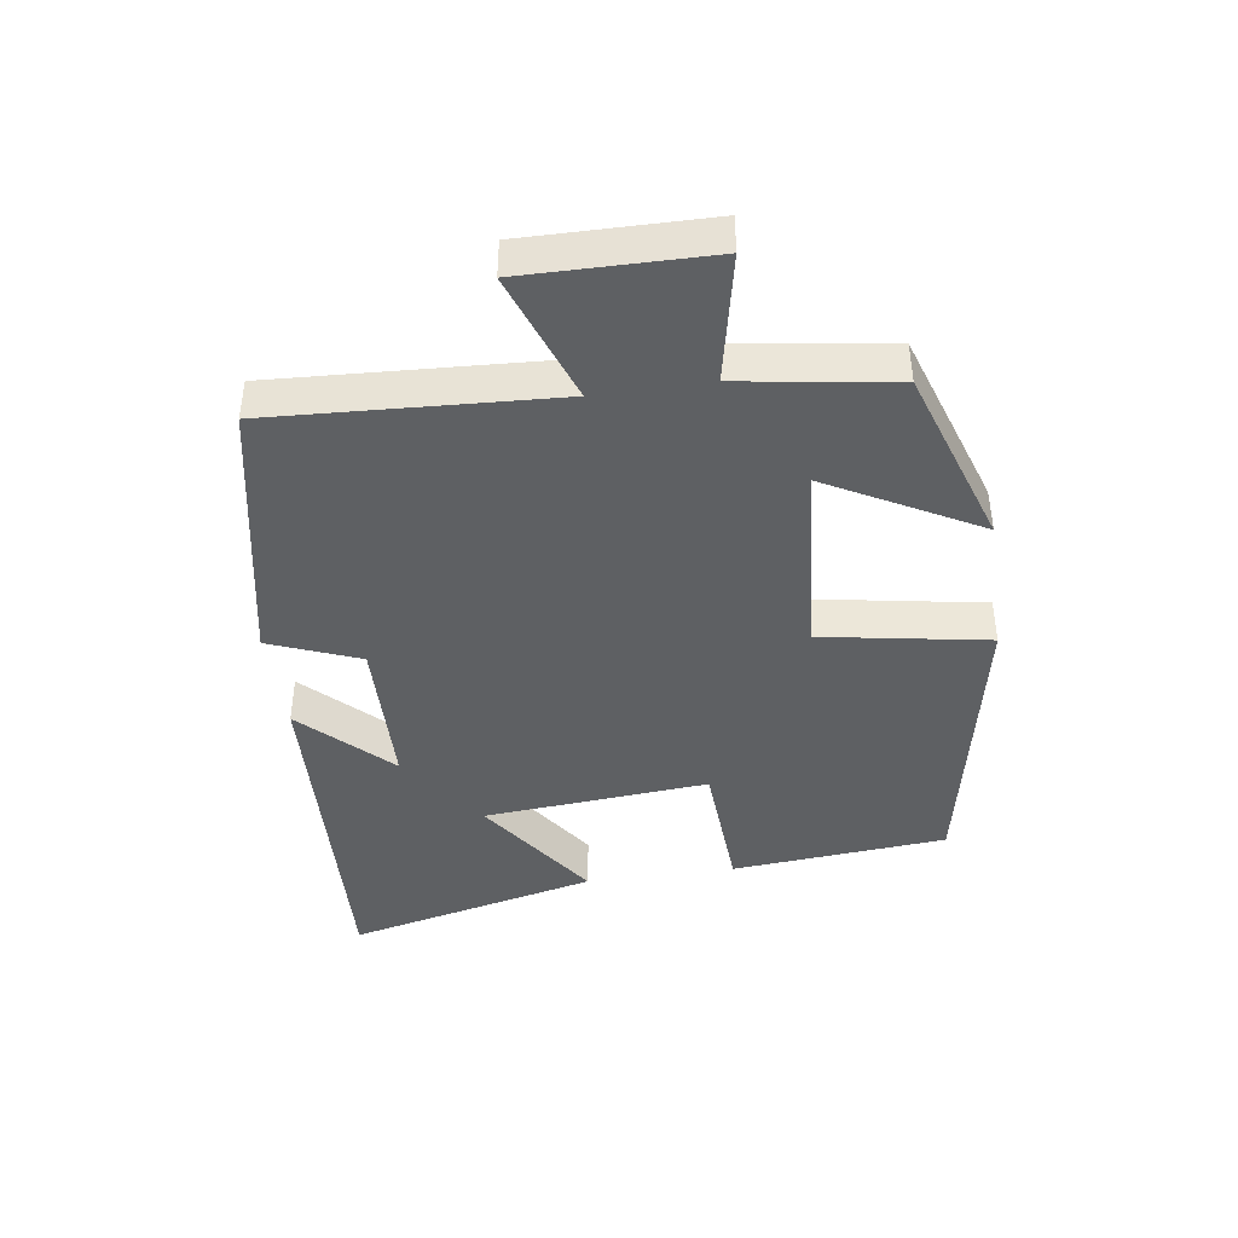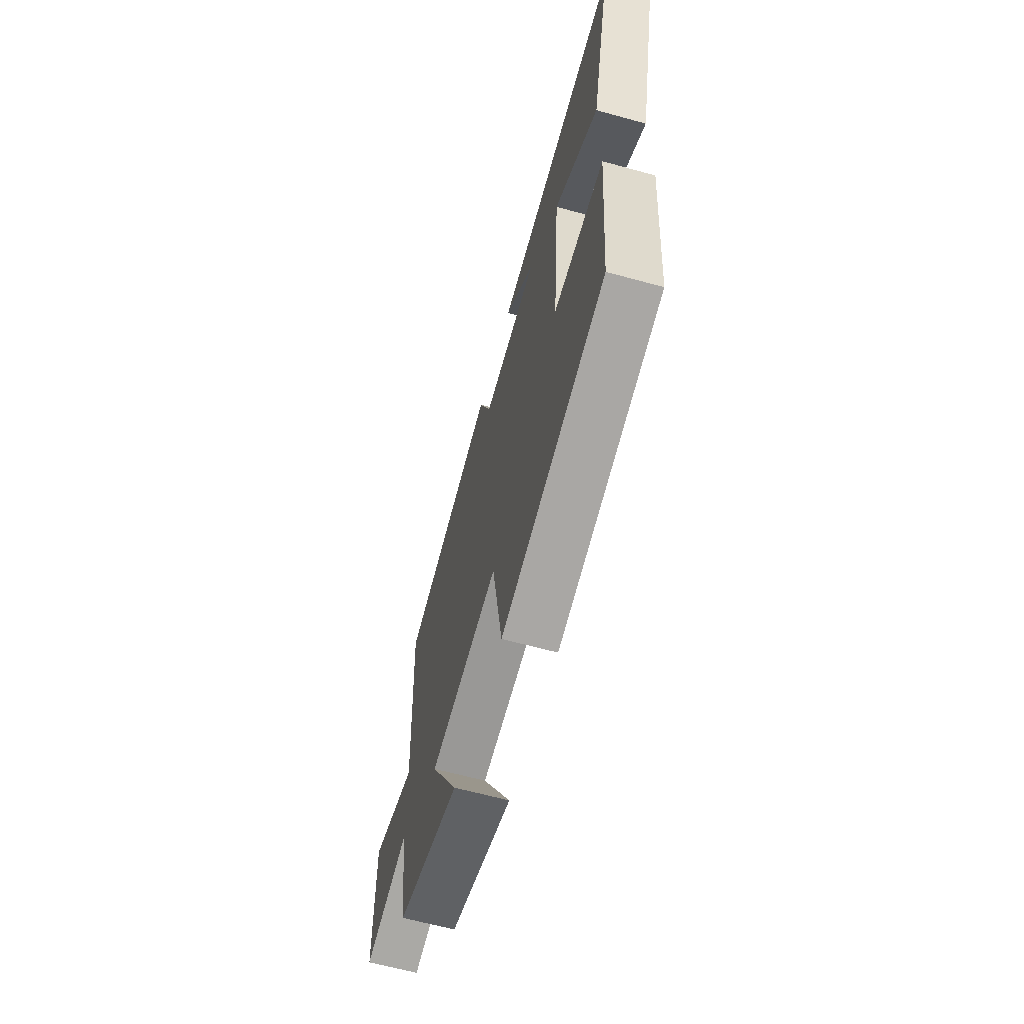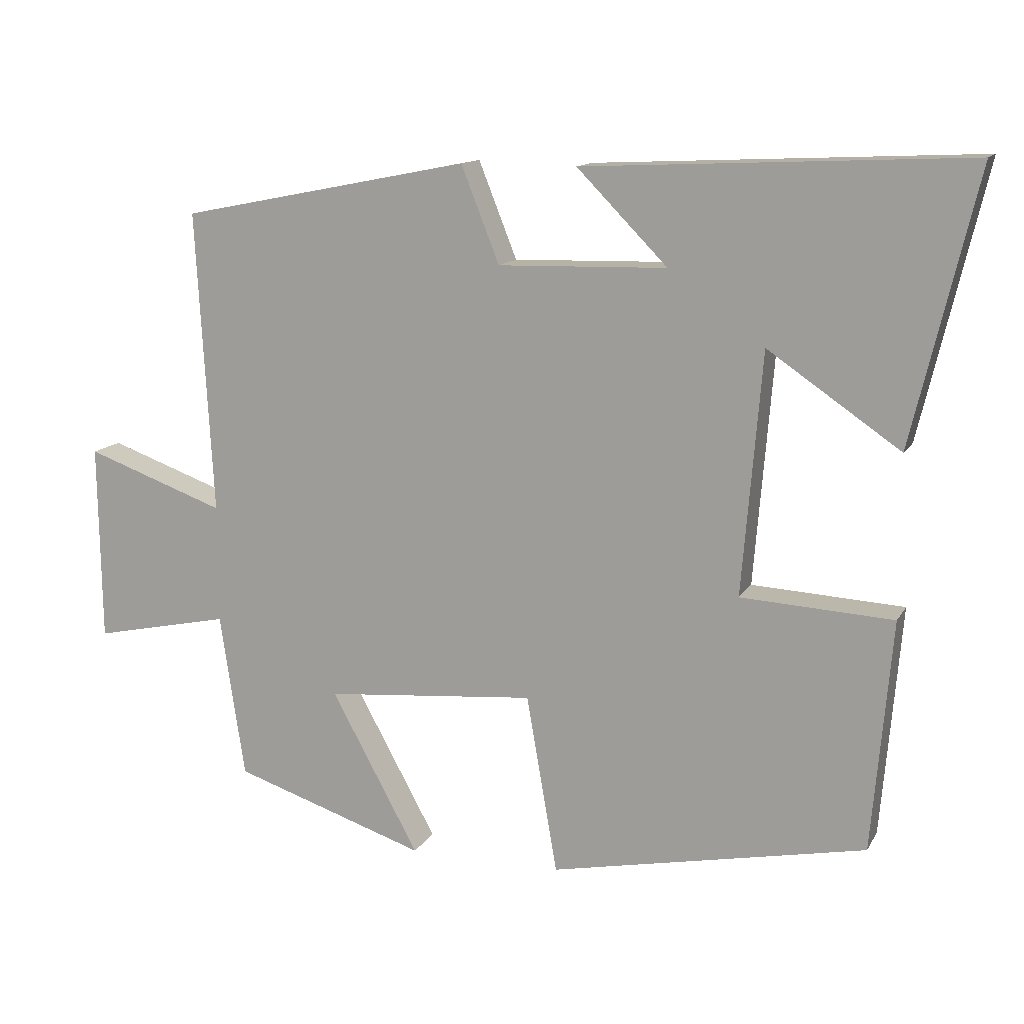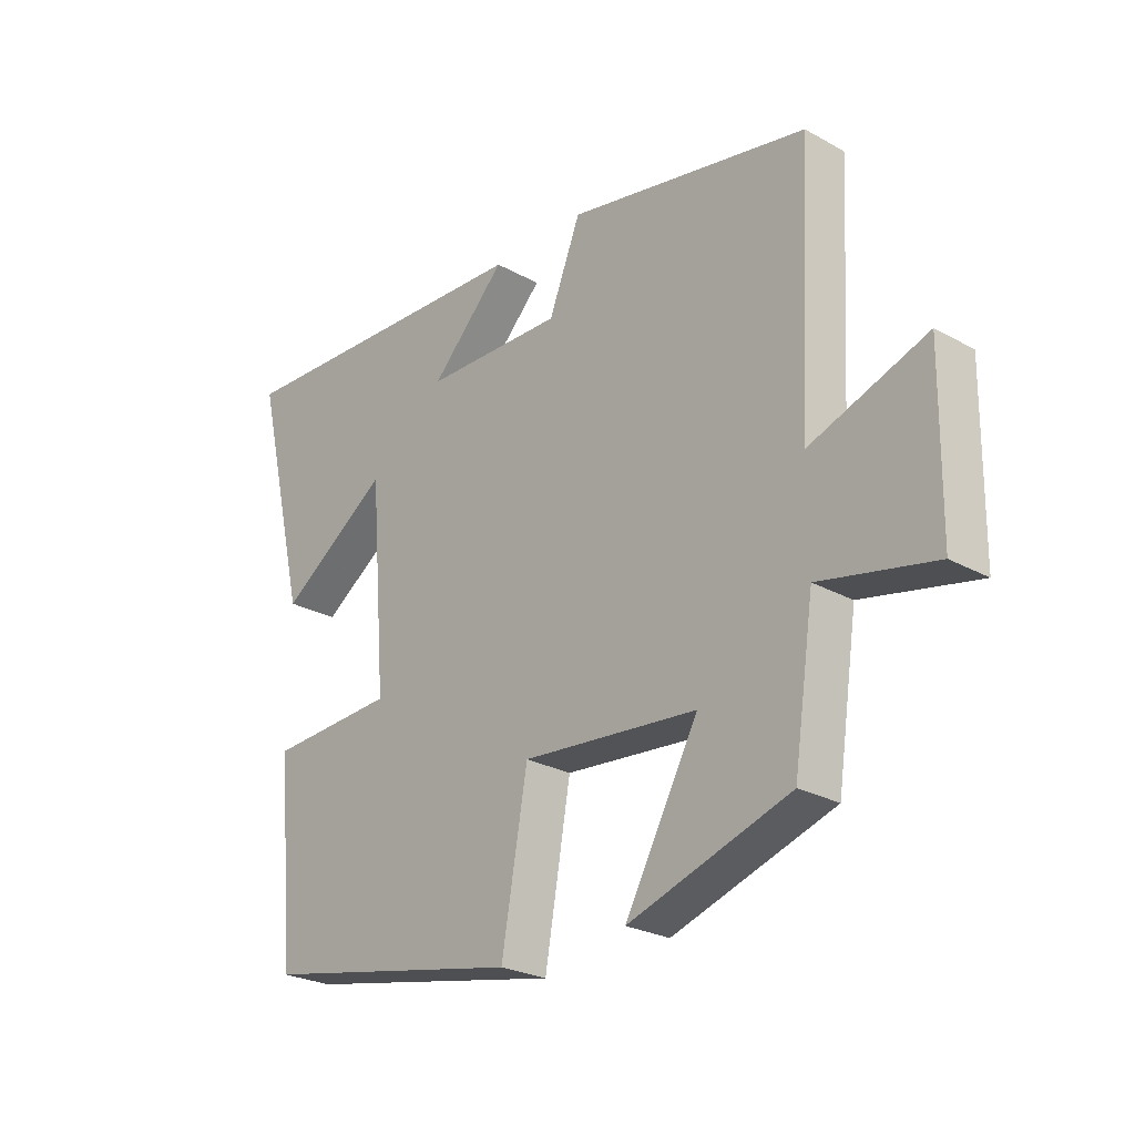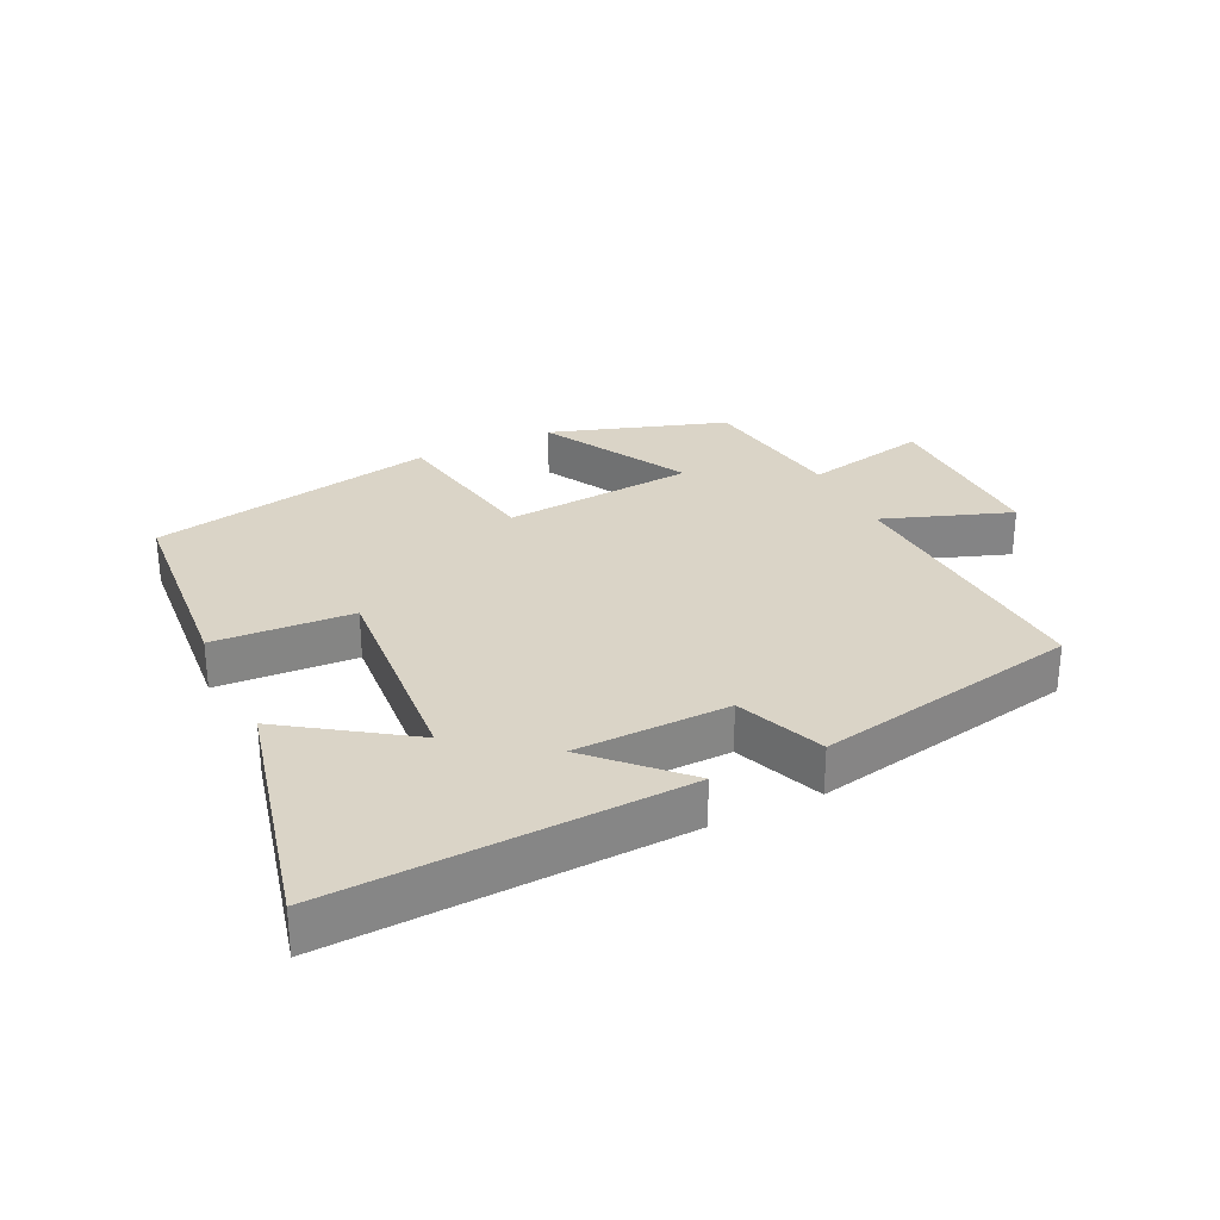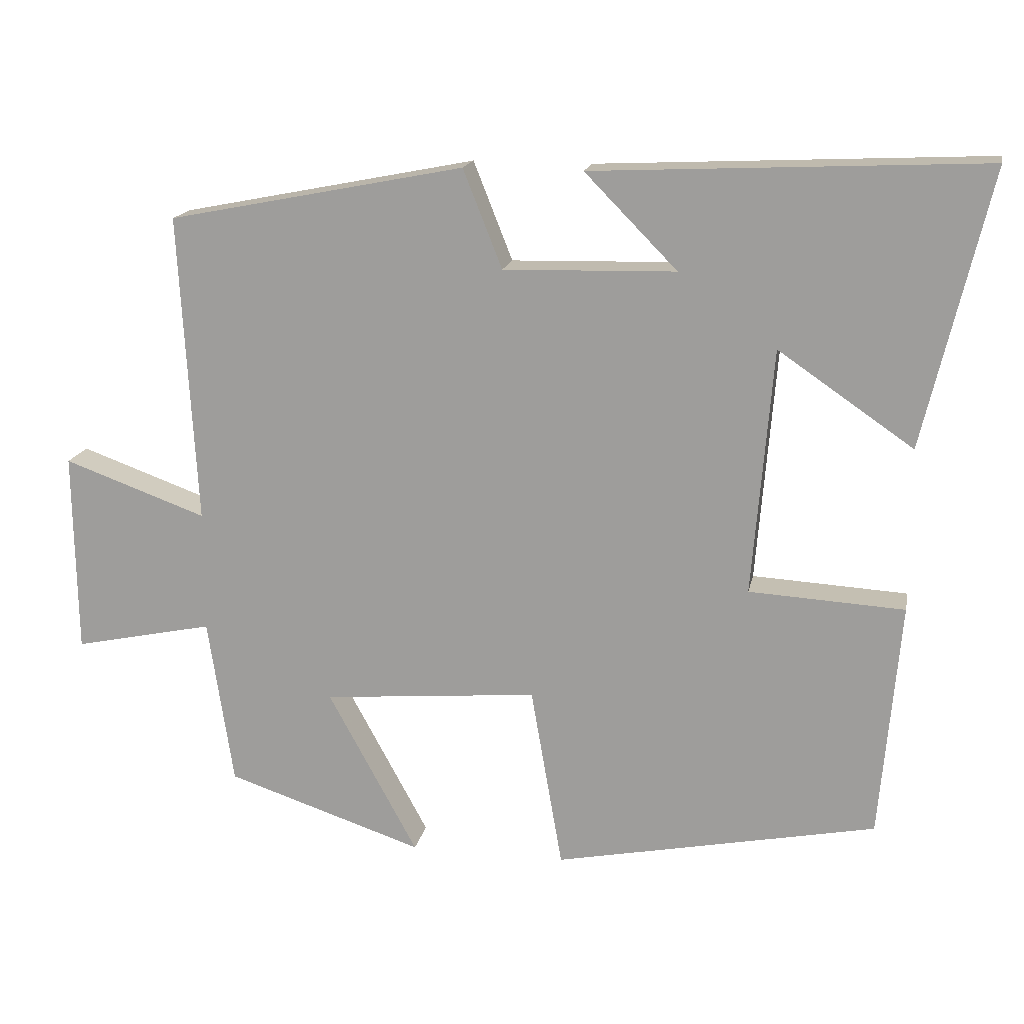
<metadata>
{"format":"obj","ext":"obj","renderer":"f3d","projection":"perspective","resolution":1024,"background":"white","views":[{"elev":-42.2,"azim":98.3,"up":"+Y"},{"elev":-63.6,"azim":-105.5,"up":"+Z"},{"elev":13.0,"azim":-160.3,"up":"+Z"},{"elev":-25.6,"azim":48.4,"up":"+Z"},{"elev":28.9,"azim":-25.8,"up":"+Y"},{"elev":16.7,"azim":-168.8,"up":"+Z"}]}
</metadata>
<code>
v 0.524 0.07 0.419
v 0.5 0.07 -0.009
v 0.698 0.07 0.062
v 0.694 0.07 -0.218
v 0.5 0.07 -0.177
v 0.465 0.07 -0.41
v 0.192 0.07 -0.5
v 0.316 0.07 -0.273
v 0.018 0.07 -0.247
v -0.026 0.07 -0.5
v -0.472 0.07 -0.411
v -0.5 0.07 -0.084
v -0.285 0.07 -0.072
v -0.313 0.07 0.27
v -0.5 0.07 0.142
v -0.591 0.07 0.525
v -0.05 0.07 0.5
v -0.178 0.07 0.37
v 0.06 0.07 0.364
v 0.114 0.07 0.5
v 0.524 0 0.419
v 0.5 0 -0.009
v 0.698 0 0.062
v 0.694 0 -0.218
v 0.5 0 -0.177
v 0.465 0 -0.41
v 0.192 0 -0.5
v 0.316 0 -0.273
v 0.018 0 -0.247
v -0.026 0 -0.5
v -0.472 0 -0.411
v -0.5 0 -0.084
v -0.285 0 -0.072
v -0.313 0 0.27
v -0.5 0 0.142
v -0.591 0 0.525
v -0.05 0 0.5
v -0.178 0 0.37
v 0.06 0 0.364
v 0.114 0 0.5
f 19 20 1 2
f 18 19 2
f 15 16 17 18
f 14 15 18
f 13 14 18 2
f 10 11 12 13
f 9 10 13
f 8 9 13 2
f 5 6 7 8
f 5 8 2 3
f 3 4 5
f 22 21 40 39
f 22 39 38
f 38 37 36 35
f 38 35 34
f 22 38 34 33
f 33 32 31 30
f 33 30 29
f 22 33 29 28
f 28 27 26 25
f 23 22 28 25
f 25 24 23
f 1 21 22 2
f 2 22 23 3
f 3 23 24 4
f 4 24 25 5
f 5 25 26 6
f 6 26 27 7
f 7 27 28 8
f 8 28 29 9
f 9 29 30 10
f 10 30 31 11
f 11 31 32 12
f 12 32 33 13
f 13 33 34 14
f 14 34 35 15
f 15 35 36 16
f 16 36 37 17
f 17 37 38 18
f 18 38 39 19
f 19 39 40 20
f 20 40 21 1

</code>
